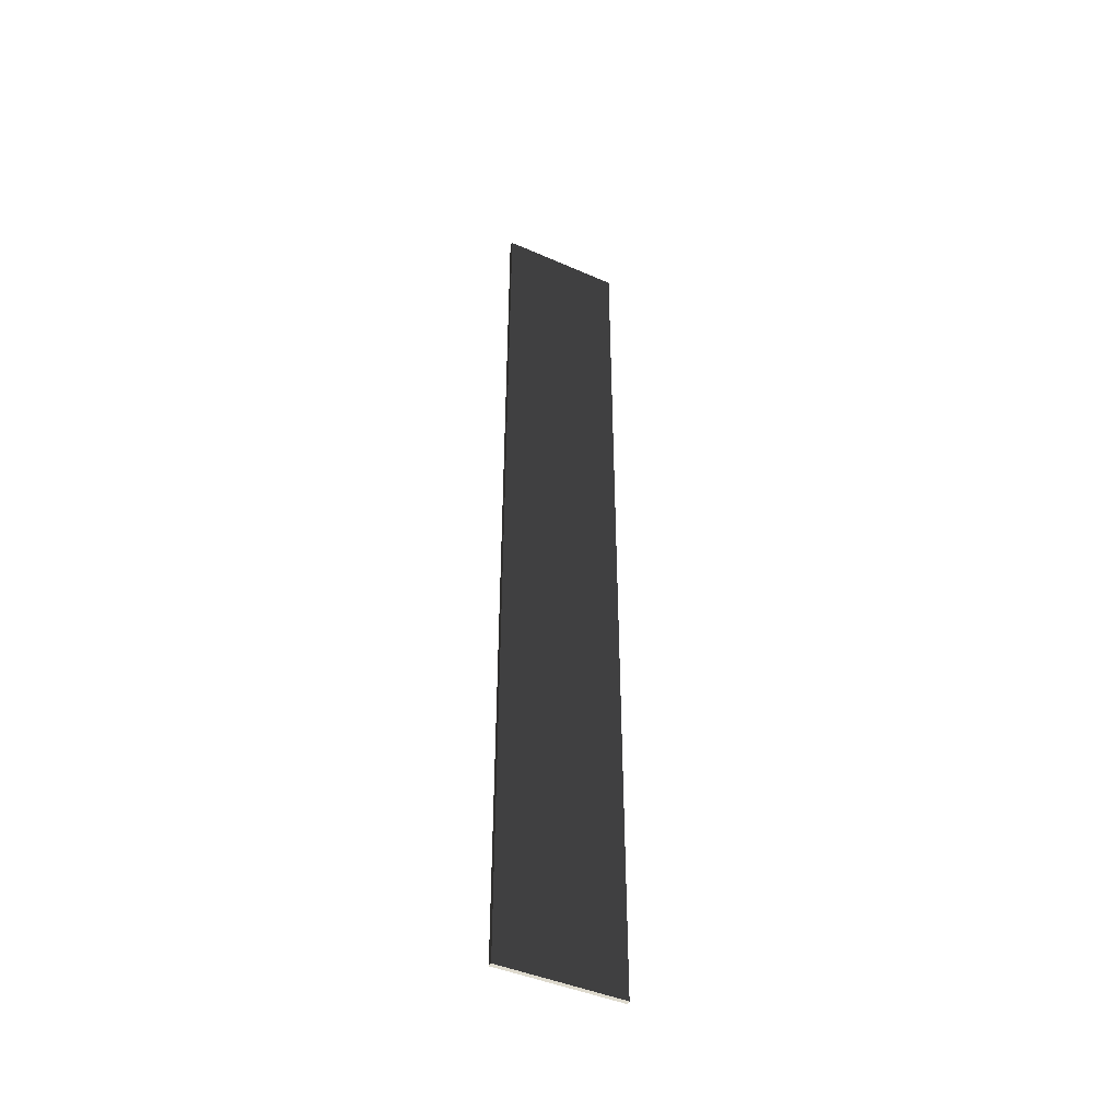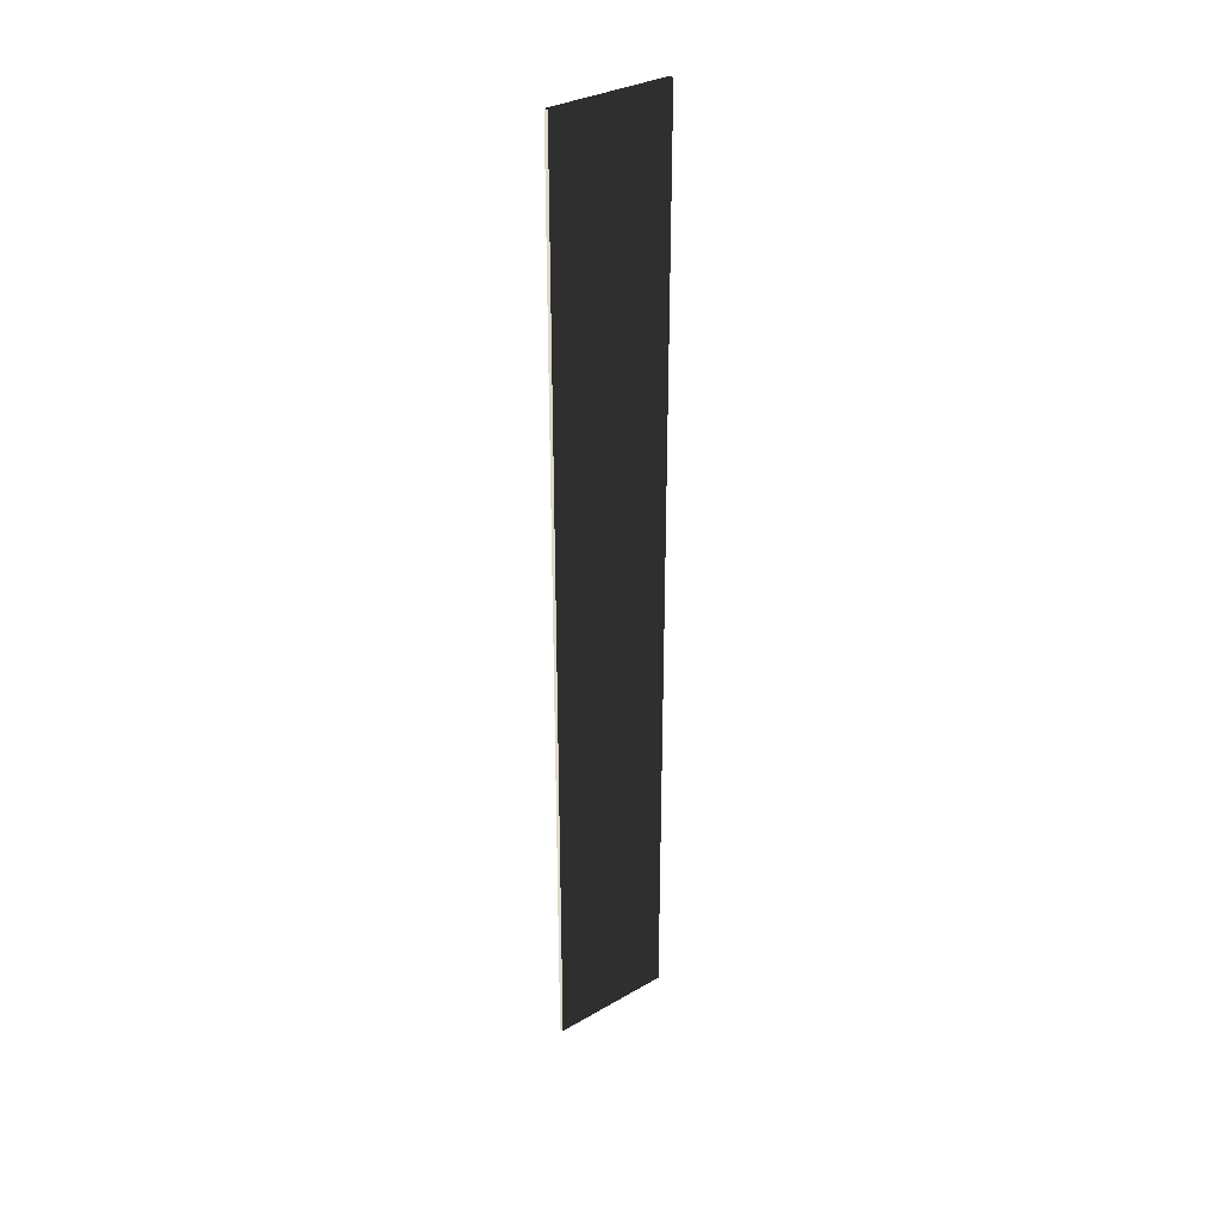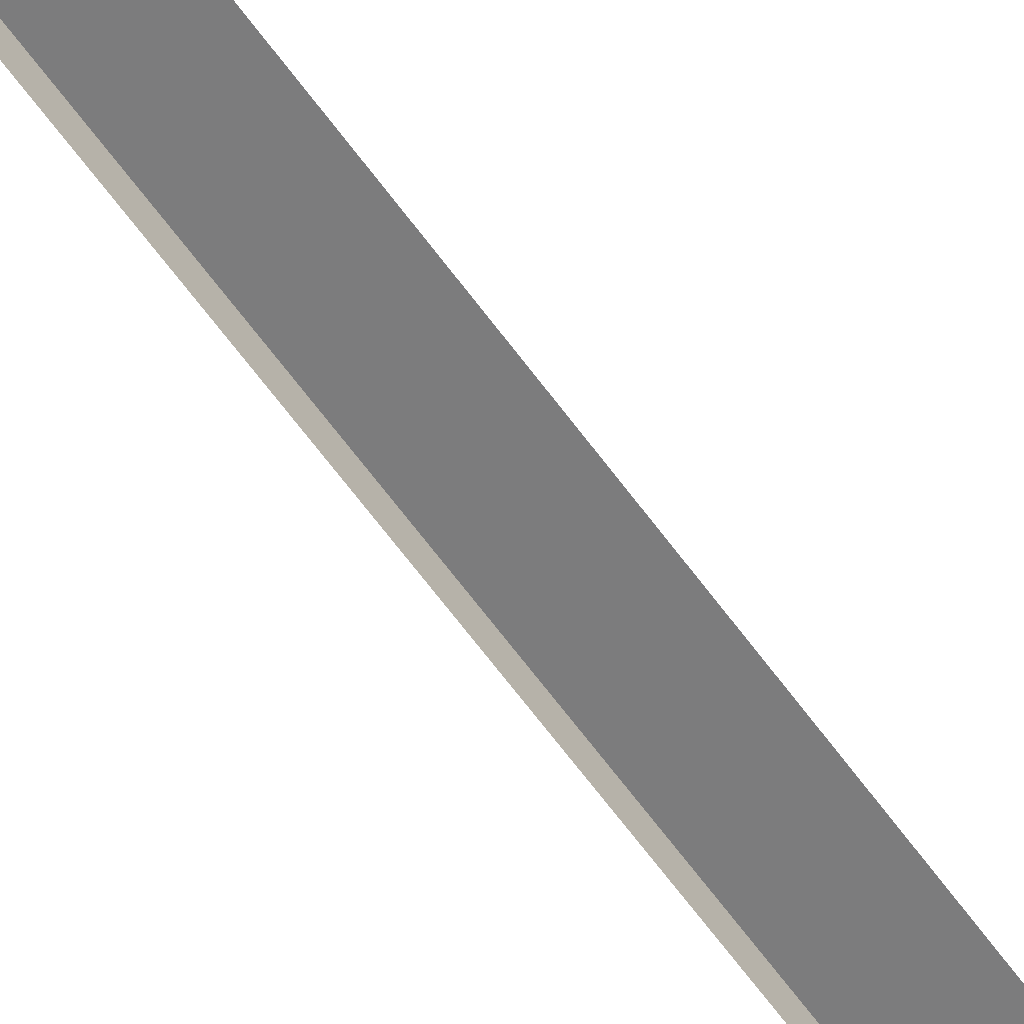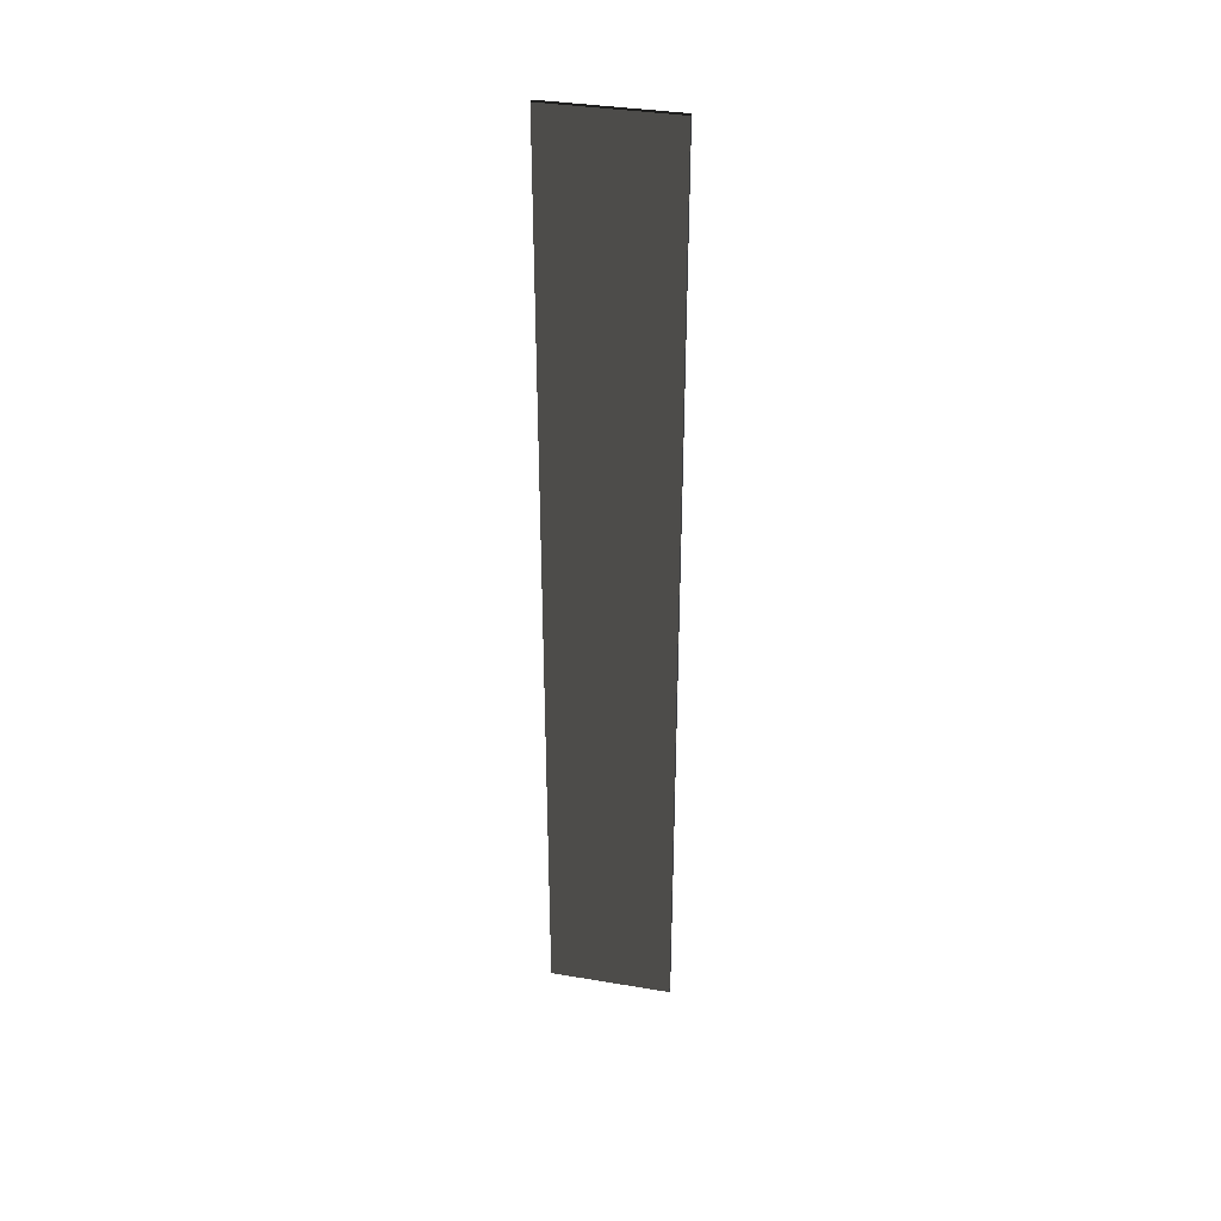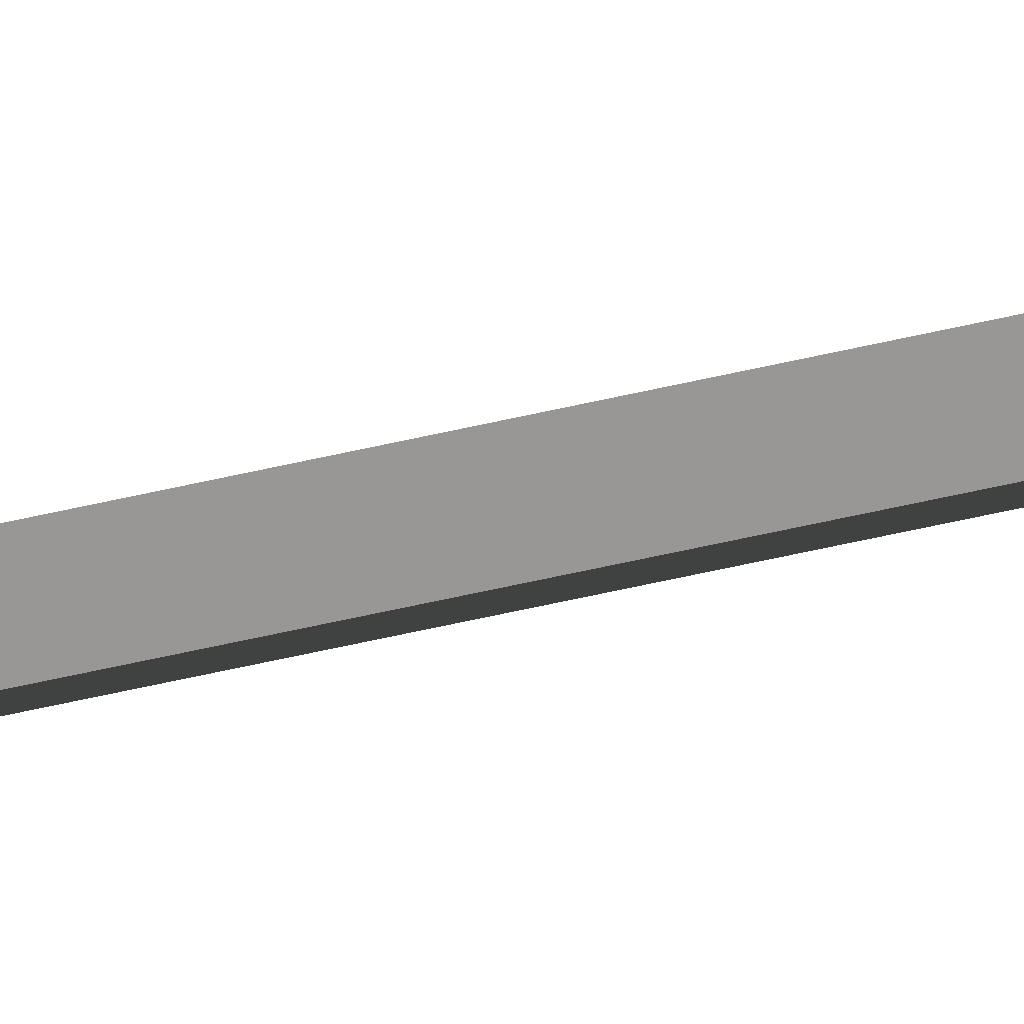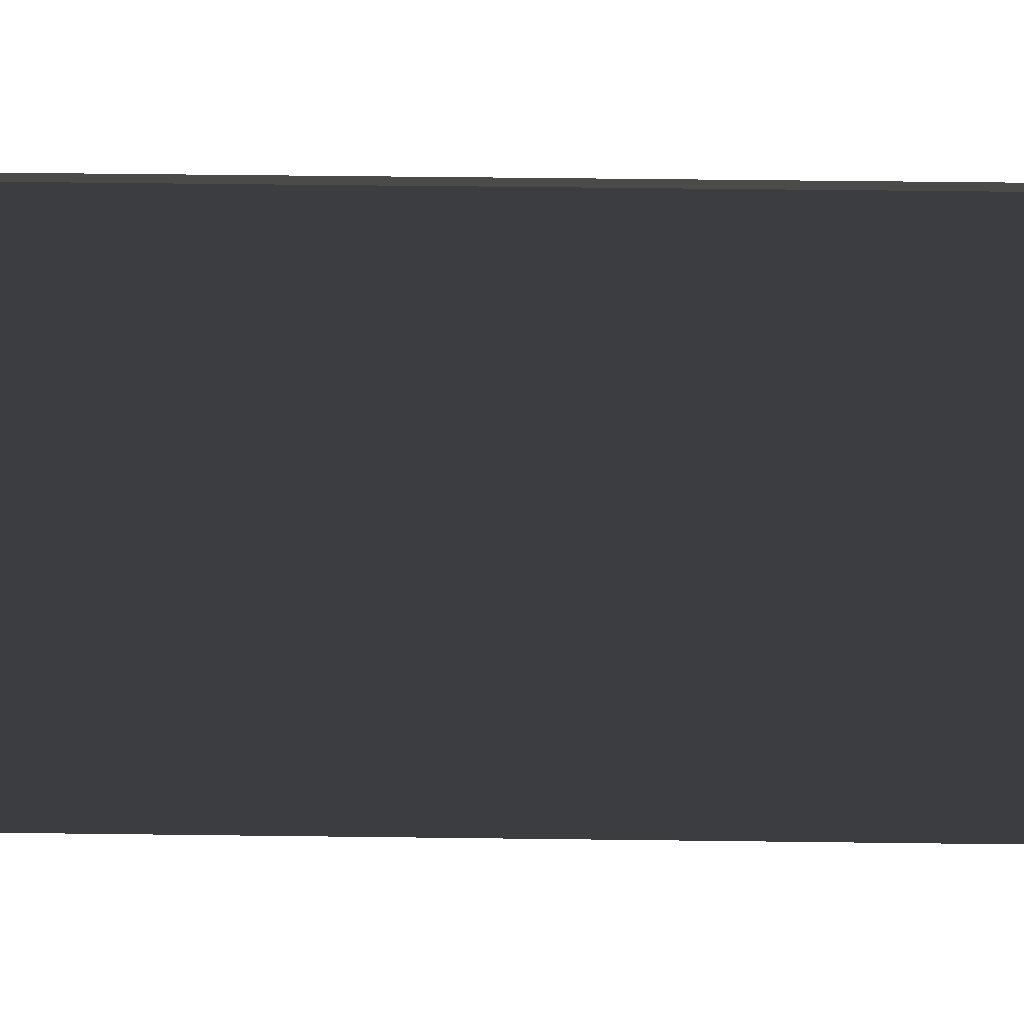
<metadata>
{"format":"obj","ext":"obj","renderer":"f3d","projection":"perspective","resolution":1024,"background":"white","views":[{"elev":-44.1,"azim":62.8,"up":"+Y"},{"elev":32.3,"azim":51.2,"up":"+Y"},{"elev":-64.7,"azim":36.2,"up":"+Z"},{"elev":36.2,"azim":102.4,"up":"+Y"},{"elev":-76.2,"azim":101.9,"up":"+Z"},{"elev":22.3,"azim":91.6,"up":"+Z"}]}
</metadata>
<code>
v 0.04571 9.481 1.009
v -0.04571 9.481 1.009
v -0.04571 9.481 -1.489
v 0.04571 9.481 -1.489
v 0.04571 -9.481 1.009
v 0.04571 -9.481 -1.489
v -0.04571 -9.481 -1.489
v -0.04571 -9.481 1.009
v 0.04571 9.481 1.009
v 0.04571 -9.481 1.009
v -0.04571 -9.481 1.009
v -0.04571 9.481 1.009
v -0.04571 9.481 1.009
v -0.04571 -9.481 1.009
v -0.04571 -9.481 -1.489
v -0.04571 9.481 -1.489
v -0.04571 9.481 -1.489
v -0.04571 -9.481 -1.489
v 0.04571 -9.481 -1.489
v 0.04571 9.481 -1.489
v 0.04571 9.481 -1.489
v 0.04571 -9.481 -1.489
v 0.04571 -9.481 1.009
v 0.04571 9.481 1.009
g Wall_t6_33020_995
f 1 3 2
f 1 4 3
f 5 7 6
f 5 8 7
f 9 11 10
f 9 12 11
f 13 15 14
f 13 16 15
f 17 19 18
f 17 20 19
f 21 23 22
f 21 24 23

</code>
